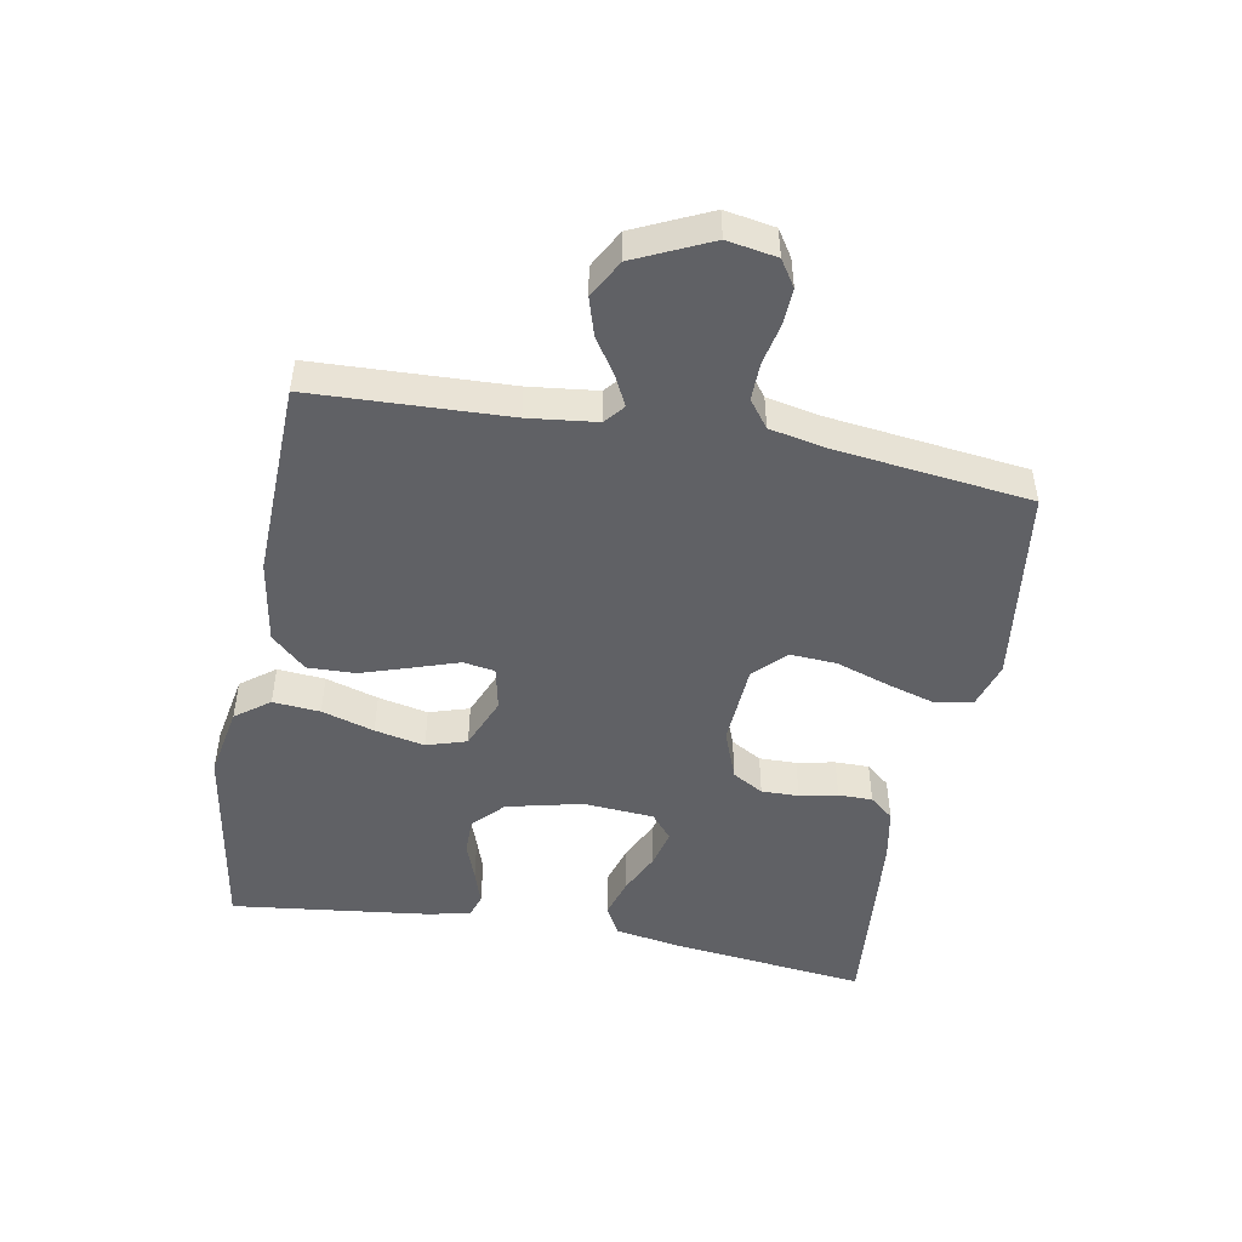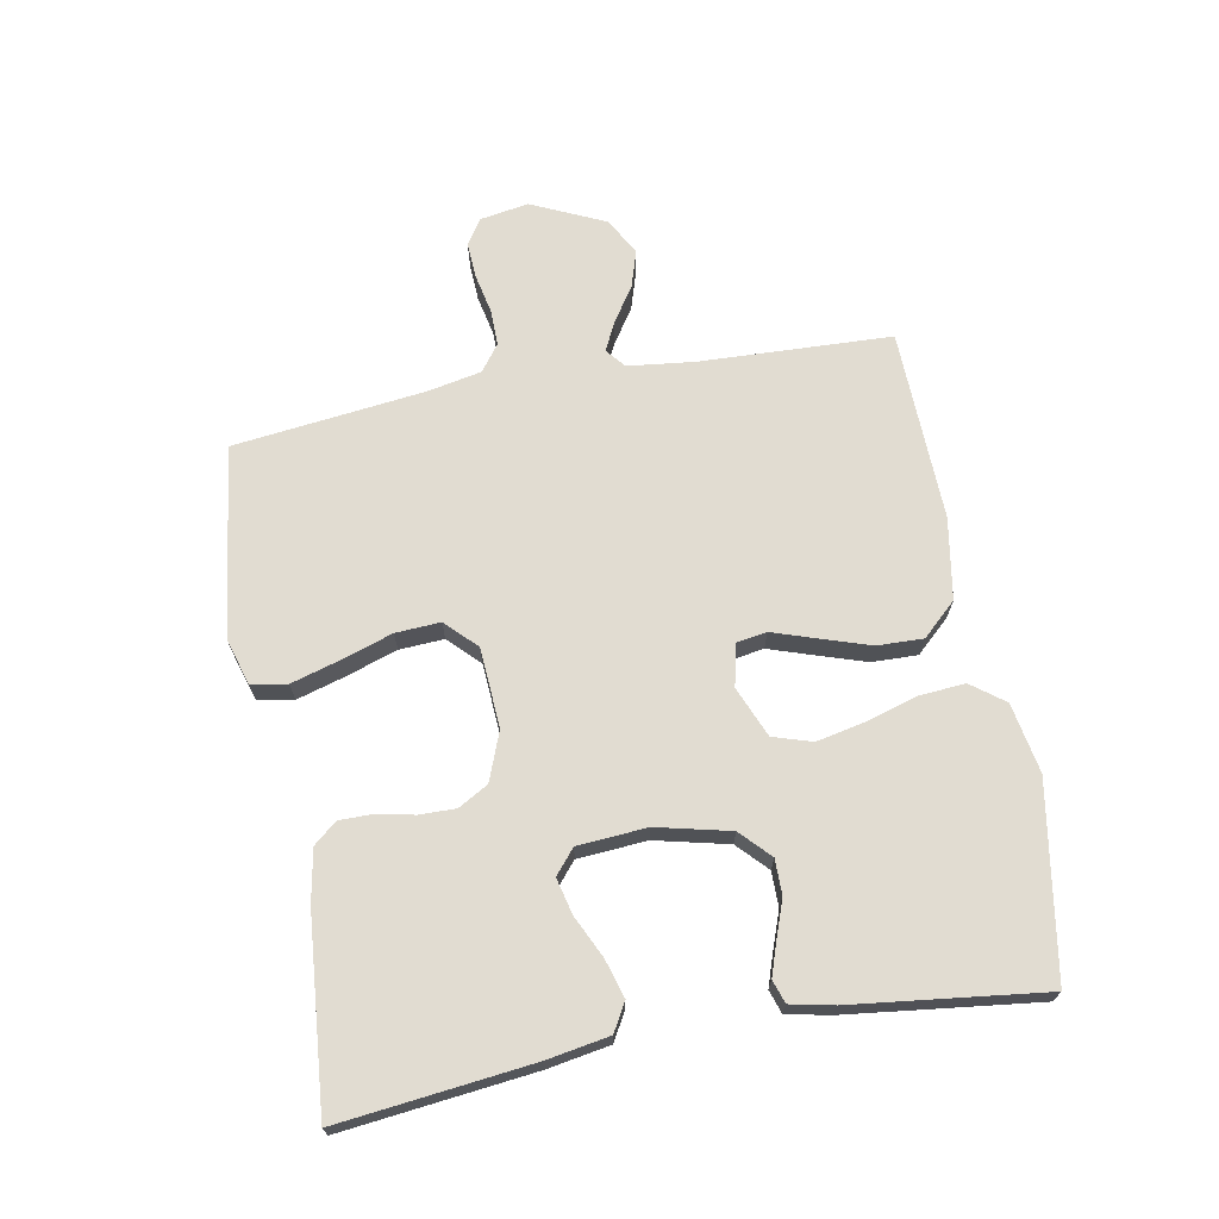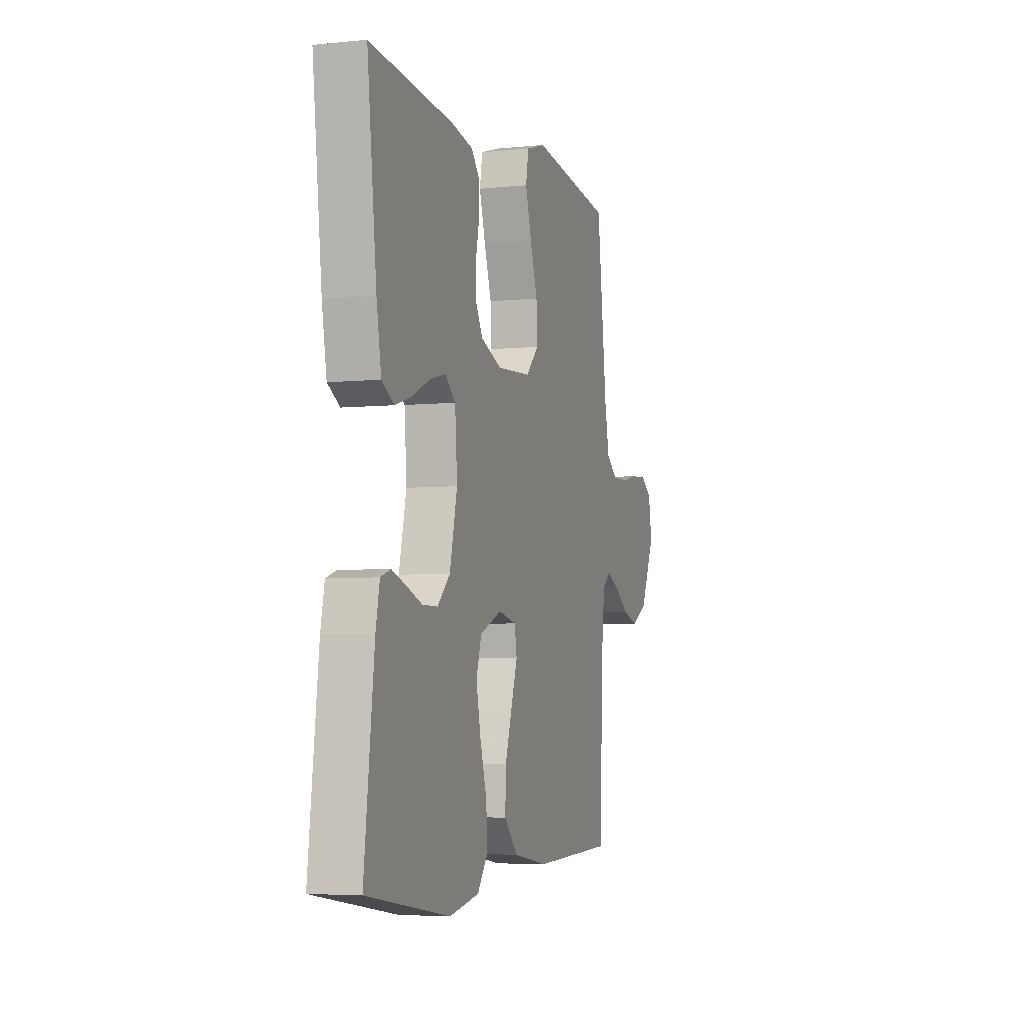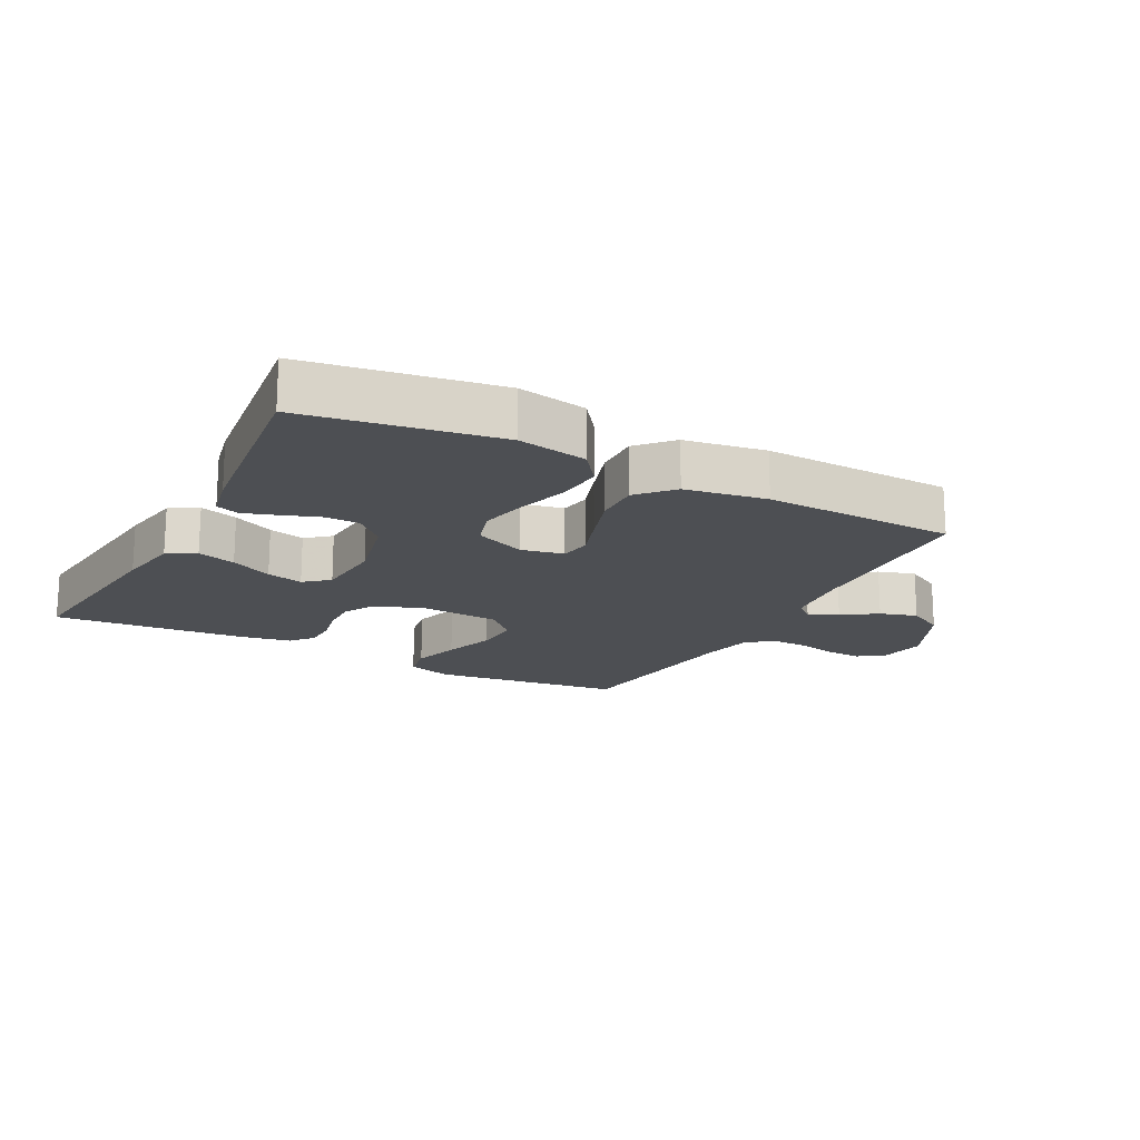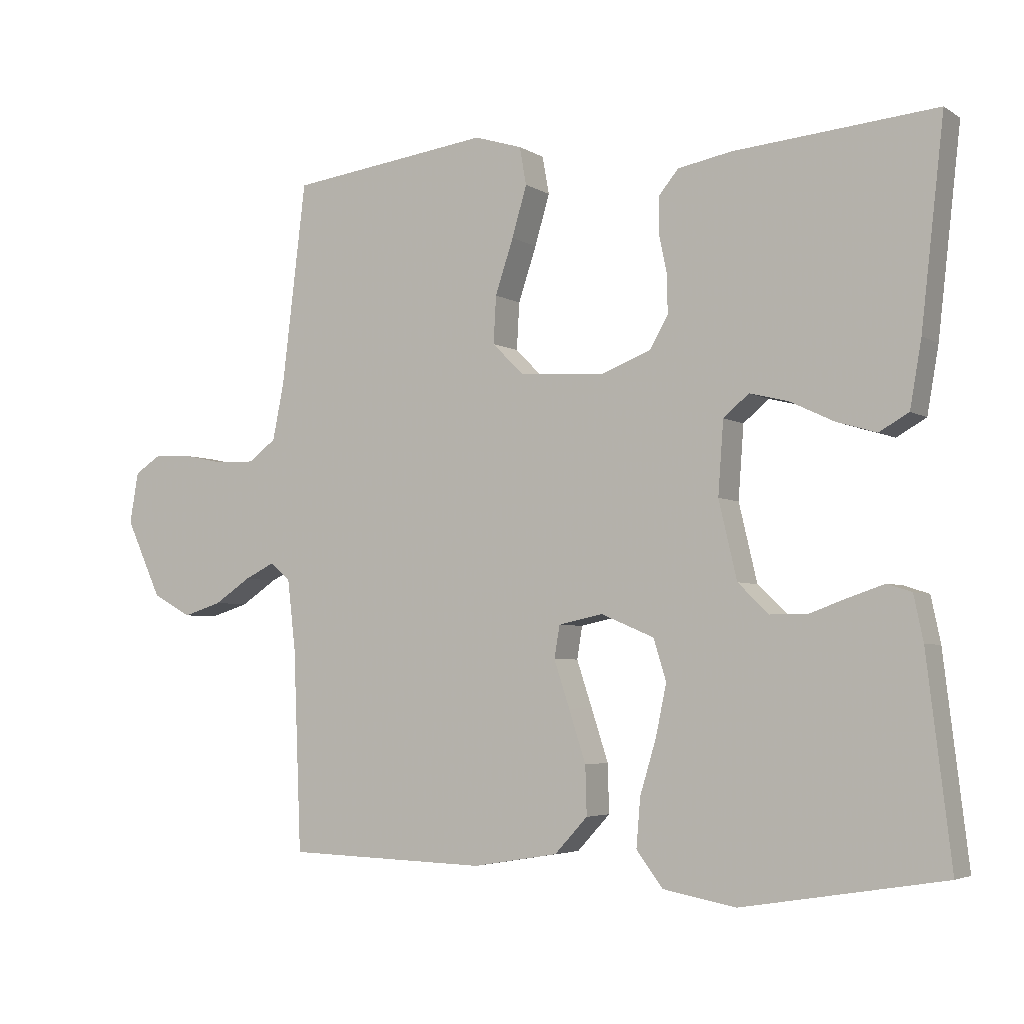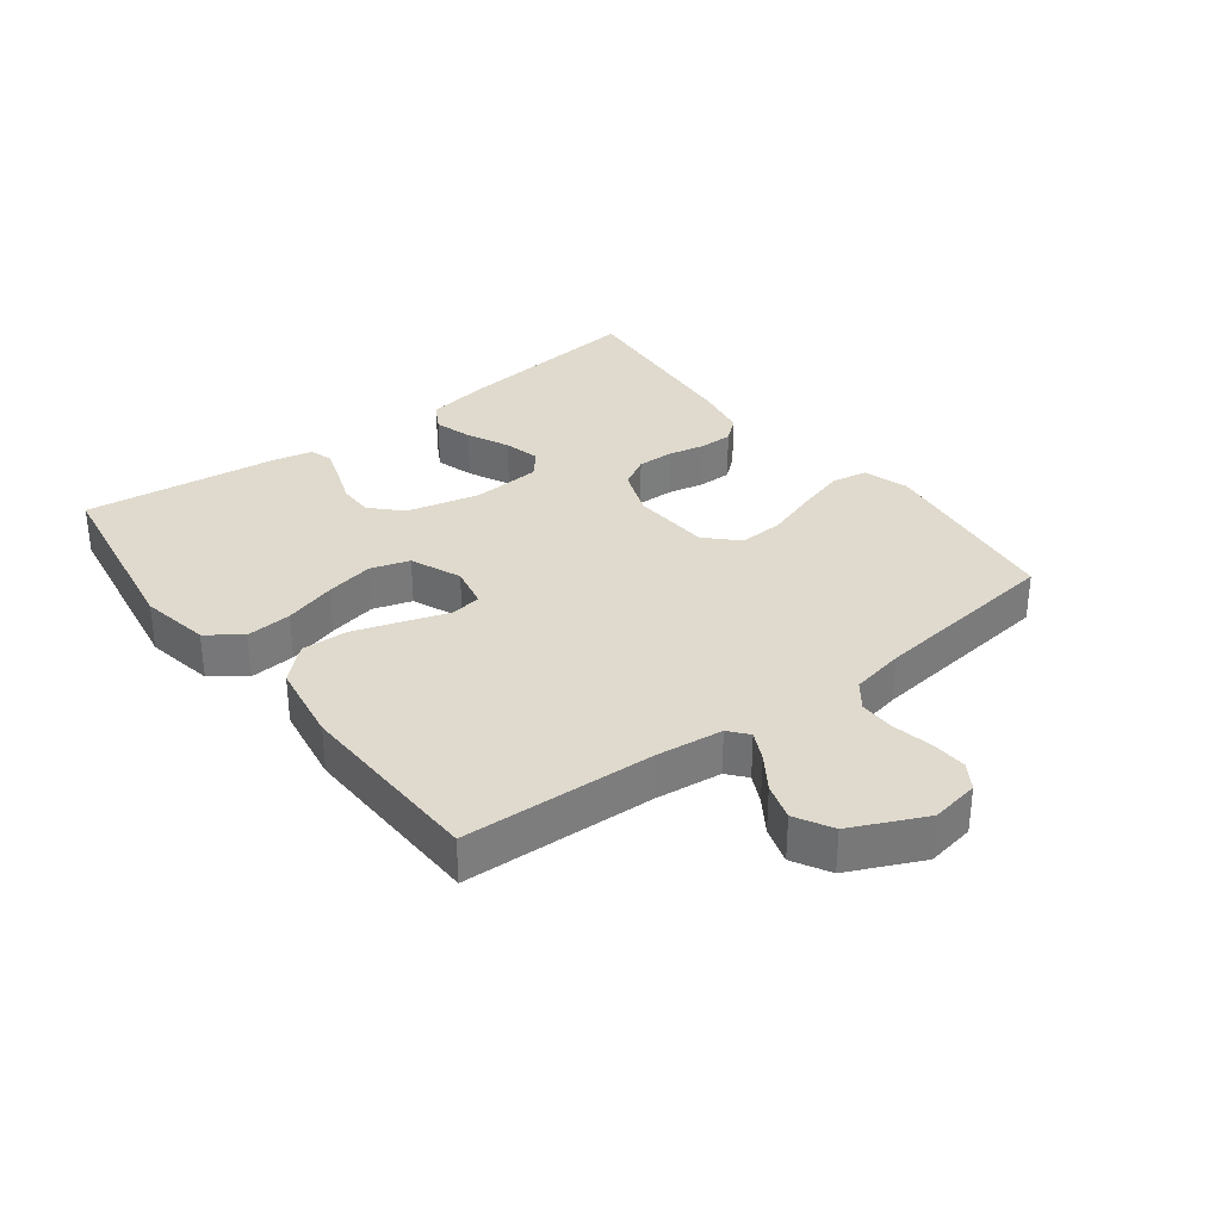
<metadata>
{"format":"obj","ext":"obj","renderer":"f3d","projection":"perspective","resolution":1024,"background":"white","views":[{"elev":-48.8,"azim":-100.4,"up":"+Y"},{"elev":69.2,"azim":79.6,"up":"+Y"},{"elev":-4.9,"azim":108.0,"up":"+Z"},{"elev":-17.5,"azim":152.2,"up":"+Y"},{"elev":-4.2,"azim":28.7,"up":"+Z"},{"elev":32.8,"azim":-127.3,"up":"+Y"}]}
</metadata>
<code>
v 0.5 0.07 0.5
v 0.466 0.07 0.2
v 0.449 0.07 0.102
v 0.405 0.07 0.077
v 0.345 0.07 0.095
v 0.28 0.07 0.126
v 0.223 0.07 0.14
v 0.185 0.07 0.108
v 0.177 0.07 0
v 0.204 0.07 -0.115
v 0.25 0.07 -0.159
v 0.305 0.07 -0.159
v 0.363 0.07 -0.138
v 0.414 0.07 -0.121
v 0.45 0.07 -0.133
v 0.464 0.07 -0.2
v 0.5 0.07 -0.5
v 0.2 0.07 -0.549
v 0.091 0.07 -0.529
v 0.052 0.07 -0.477
v 0.058 0.07 -0.405
v 0.082 0.07 -0.325
v 0.098 0.07 -0.249
v 0.079 0.07 -0.188
v 0 0.07 -0.155
v -0.066 0.07 -0.169
v -0.074 0.07 -0.217
v -0.051 0.07 -0.286
v -0.026 0.07 -0.363
v -0.024 0.07 -0.435
v -0.073 0.07 -0.488
v -0.2 0.07 -0.509
v -0.5 0.07 -0.5
v -0.512 0.07 -0.2
v -0.524 0.07 -0.096
v -0.554 0.07 -0.071
v -0.599 0.07 -0.093
v -0.653 0.07 -0.129
v -0.711 0.07 -0.147
v -0.769 0.07 -0.115
v -0.822 0.07 0
v -0.809 0.07 0.076
v -0.769 0.07 0.102
v -0.713 0.07 0.099
v -0.651 0.07 0.086
v -0.594 0.07 0.085
v -0.553 0.07 0.116
v -0.536 0.07 0.2
v -0.5 0.07 0.5
v -0.2 0.07 0.539
v -0.129 0.07 0.517
v -0.119 0.07 0.461
v -0.141 0.07 0.386
v -0.168 0.07 0.305
v -0.172 0.07 0.235
v -0.125 0.07 0.188
v 0 0.07 0.18
v 0.076 0.07 0.209
v 0.103 0.07 0.256
v 0.102 0.07 0.313
v 0.09 0.07 0.371
v 0.09 0.07 0.423
v 0.12 0.07 0.459
v 0.2 0.07 0.474
v 0.5 0 0.5
v 0.466 0 0.2
v 0.449 0 0.102
v 0.405 0 0.077
v 0.345 0 0.095
v 0.28 0 0.126
v 0.223 0 0.14
v 0.185 0 0.108
v 0.177 0 0
v 0.204 0 -0.115
v 0.25 0 -0.159
v 0.305 0 -0.159
v 0.363 0 -0.138
v 0.414 0 -0.121
v 0.45 0 -0.133
v 0.464 0 -0.2
v 0.5 0 -0.5
v 0.2 0 -0.549
v 0.091 0 -0.529
v 0.052 0 -0.477
v 0.058 0 -0.405
v 0.082 0 -0.325
v 0.098 0 -0.249
v 0.079 0 -0.188
v 0 0 -0.155
v -0.066 0 -0.169
v -0.074 0 -0.217
v -0.051 0 -0.286
v -0.026 0 -0.363
v -0.024 0 -0.435
v -0.073 0 -0.488
v -0.2 0 -0.509
v -0.5 0 -0.5
v -0.512 0 -0.2
v -0.524 0 -0.096
v -0.554 0 -0.071
v -0.599 0 -0.093
v -0.653 0 -0.129
v -0.711 0 -0.147
v -0.769 0 -0.115
v -0.822 0 0
v -0.809 0 0.076
v -0.769 0 0.102
v -0.713 0 0.099
v -0.651 0 0.086
v -0.594 0 0.085
v -0.553 0 0.116
v -0.536 0 0.2
v -0.5 0 0.5
v -0.2 0 0.539
v -0.129 0 0.517
v -0.119 0 0.461
v -0.141 0 0.386
v -0.168 0 0.305
v -0.172 0 0.235
v -0.125 0 0.188
v 0 0 0.18
v 0.076 0 0.209
v 0.103 0 0.256
v 0.102 0 0.313
v 0.09 0 0.371
v 0.09 0 0.423
v 0.12 0 0.459
v 0.2 0 0.474
f 60 61 62 63
f 59 60 63 64
f 51 52 53 54
f 49 50 51 54
f 48 49 54 55
f 47 48 55 56
f 42 43 44 45
f 42 45 46
f 41 42 46
f 40 41 46
f 37 38 39 40
f 36 37 40 46
f 35 36 46 47
f 31 32 33 34
f 31 34 35
f 27 28 29 30
f 27 30 31 35
f 19 20 21 22
f 19 22 23
f 18 19 23
f 17 18 23 24
f 12 13 14 15
f 12 15 16 17
f 3 4 5 6
f 3 6 7
f 2 3 7
f 59 64 1 2
f 58 59 2 7
f 57 58 7 8
f 56 57 8 9
f 47 56 9 10
f 26 27 35 47
f 25 26 47
f 24 25 47 10
f 11 12 17 24
f 10 11 24
f 127 126 125 124
f 128 127 124 123
f 118 117 116 115
f 118 115 114 113
f 119 118 113 112
f 120 119 112 111
f 109 108 107 106
f 110 109 106
f 110 106 105
f 110 105 104
f 104 103 102 101
f 110 104 101 100
f 111 110 100 99
f 98 97 96 95
f 99 98 95
f 94 93 92 91
f 99 95 94 91
f 86 85 84 83
f 87 86 83
f 87 83 82
f 88 87 82 81
f 79 78 77 76
f 81 80 79 76
f 70 69 68 67
f 71 70 67
f 71 67 66
f 66 65 128 123
f 71 66 123 122
f 72 71 122 121
f 73 72 121 120
f 74 73 120 111
f 111 99 91 90
f 111 90 89
f 74 111 89 88
f 88 81 76 75
f 88 75 74
f 1 65 66 2
f 2 66 67 3
f 3 67 68 4
f 4 68 69 5
f 5 69 70 6
f 6 70 71 7
f 7 71 72 8
f 8 72 73 9
f 9 73 74 10
f 10 74 75 11
f 11 75 76 12
f 12 76 77 13
f 13 77 78 14
f 14 78 79 15
f 15 79 80 16
f 16 80 81 17
f 17 81 82 18
f 18 82 83 19
f 19 83 84 20
f 20 84 85 21
f 21 85 86 22
f 22 86 87 23
f 23 87 88 24
f 24 88 89 25
f 25 89 90 26
f 26 90 91 27
f 27 91 92 28
f 28 92 93 29
f 29 93 94 30
f 30 94 95 31
f 31 95 96 32
f 32 96 97 33
f 33 97 98 34
f 34 98 99 35
f 35 99 100 36
f 36 100 101 37
f 37 101 102 38
f 38 102 103 39
f 39 103 104 40
f 40 104 105 41
f 41 105 106 42
f 42 106 107 43
f 43 107 108 44
f 44 108 109 45
f 45 109 110 46
f 46 110 111 47
f 47 111 112 48
f 48 112 113 49
f 49 113 114 50
f 50 114 115 51
f 51 115 116 52
f 52 116 117 53
f 53 117 118 54
f 54 118 119 55
f 55 119 120 56
f 56 120 121 57
f 57 121 122 58
f 58 122 123 59
f 59 123 124 60
f 60 124 125 61
f 61 125 126 62
f 62 126 127 63
f 63 127 128 64
f 64 128 65 1

</code>
